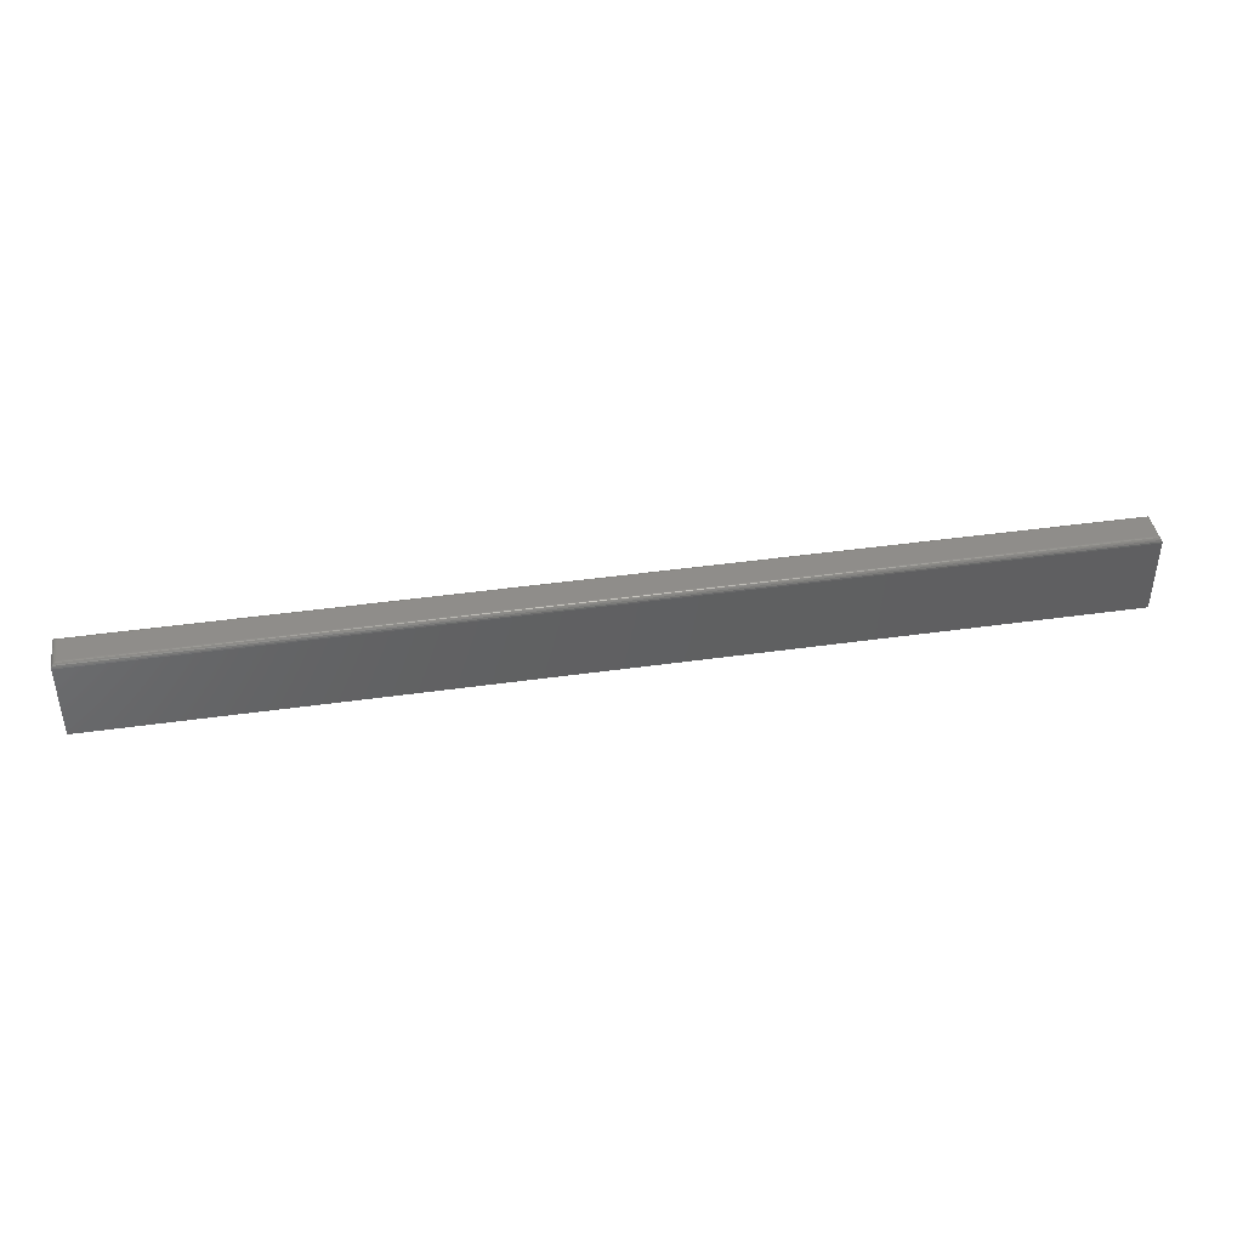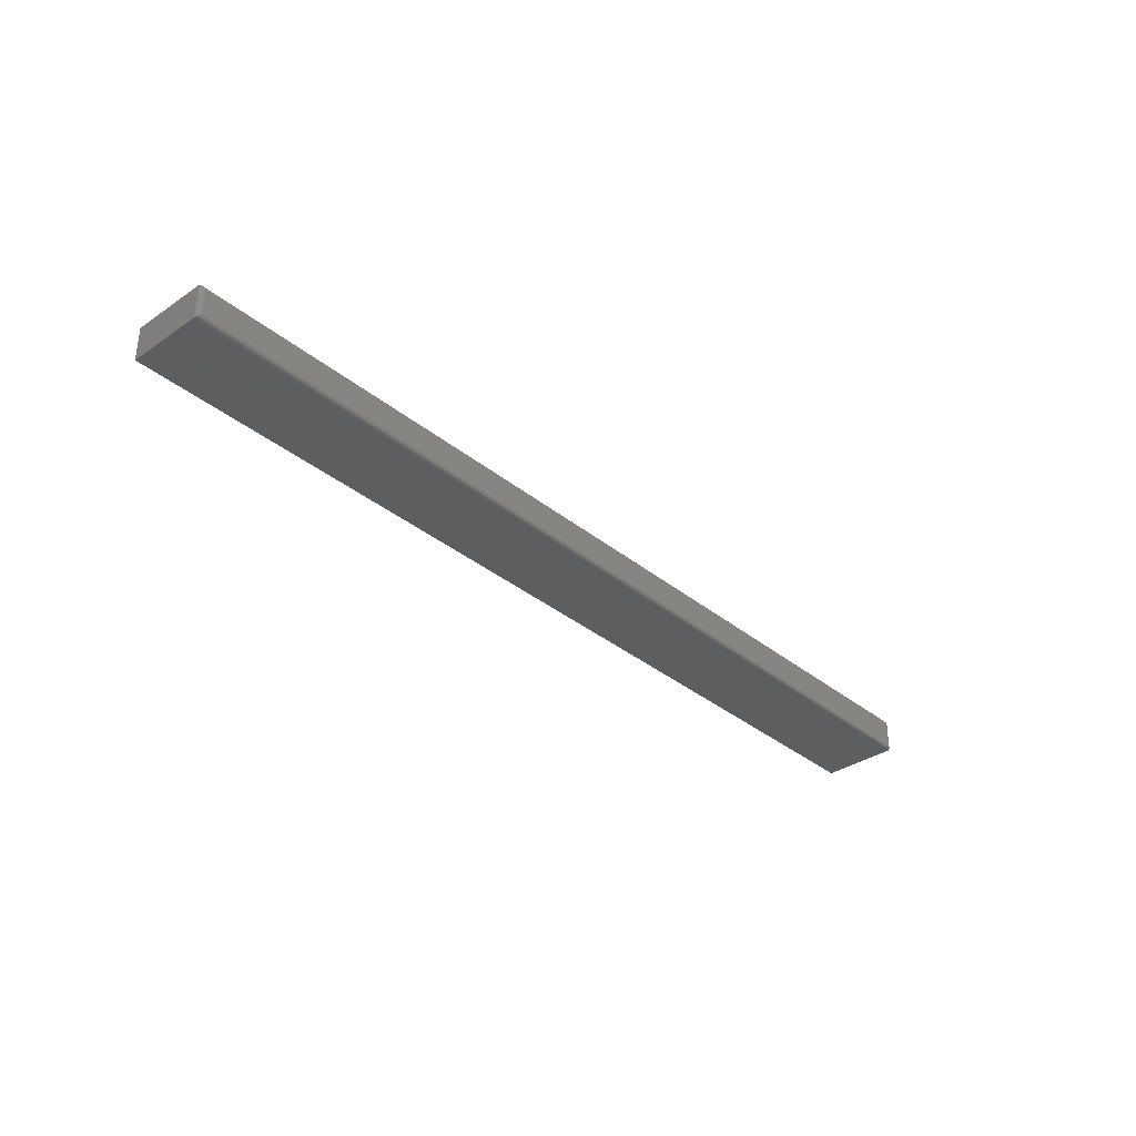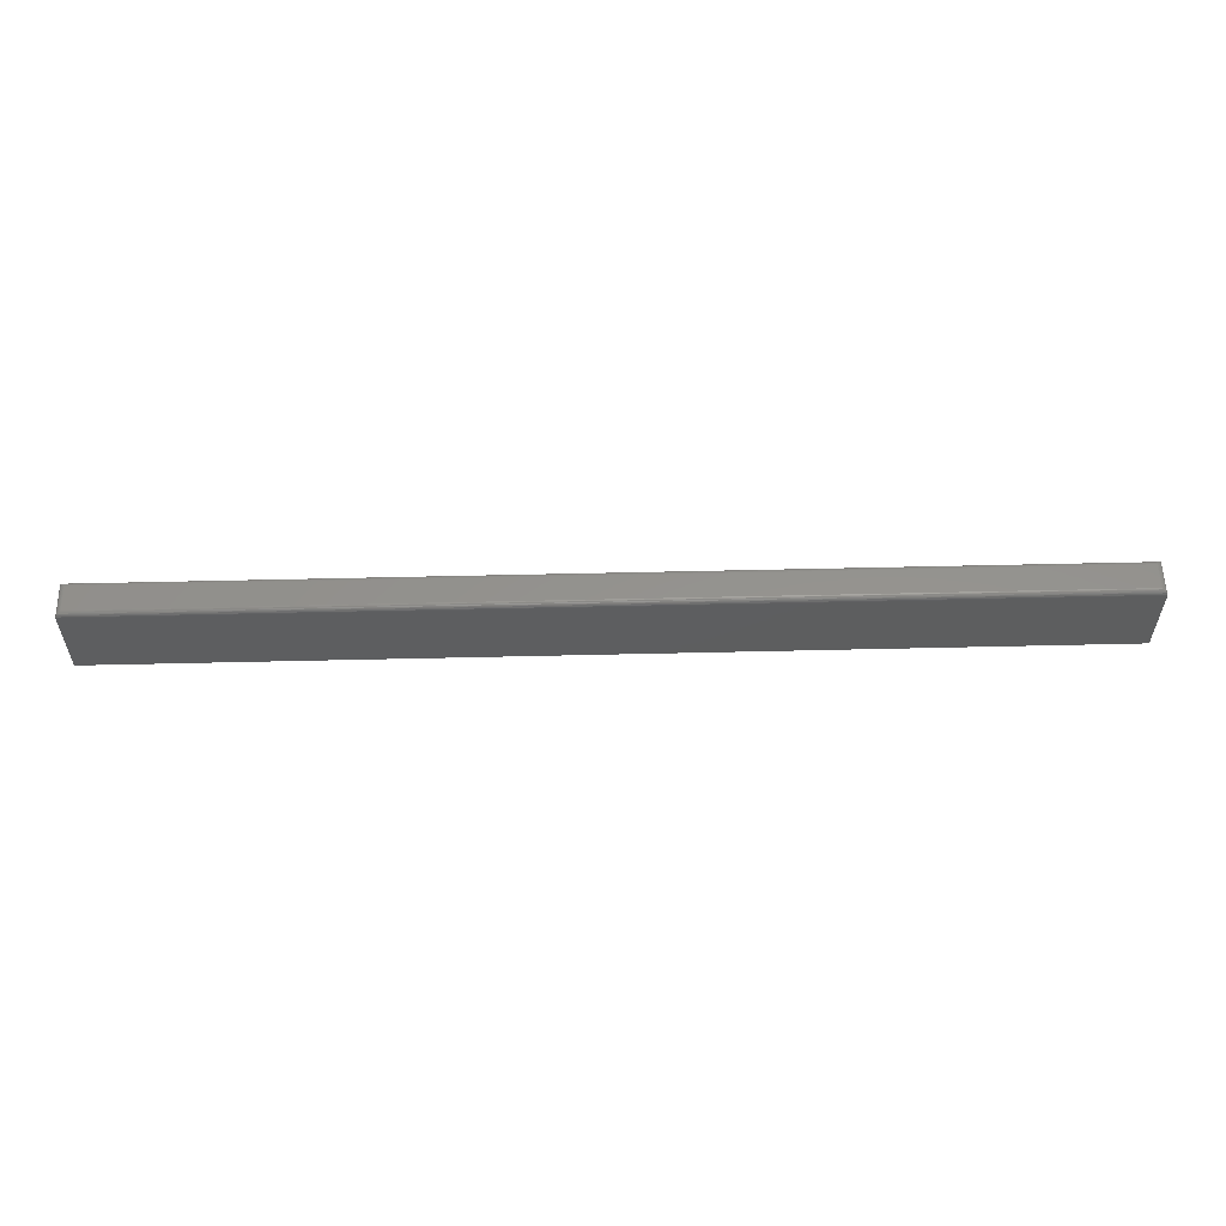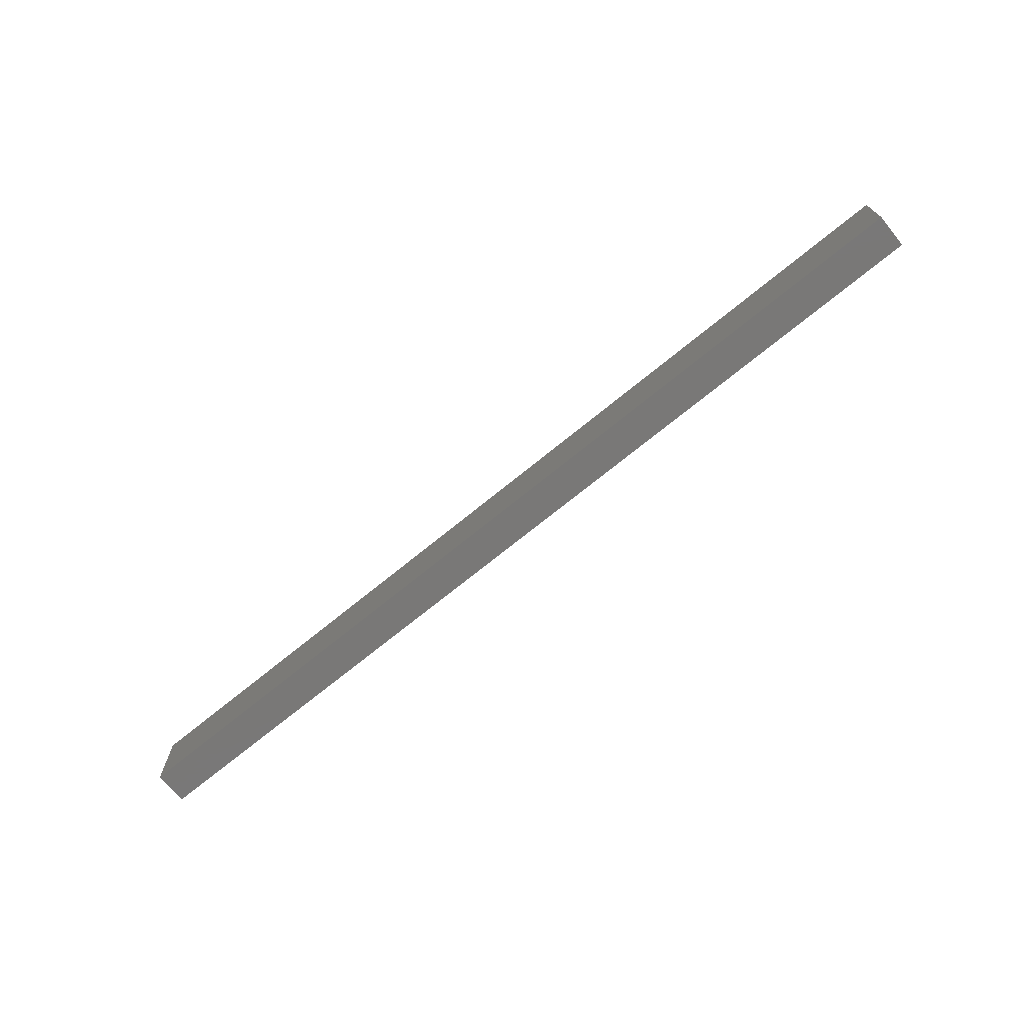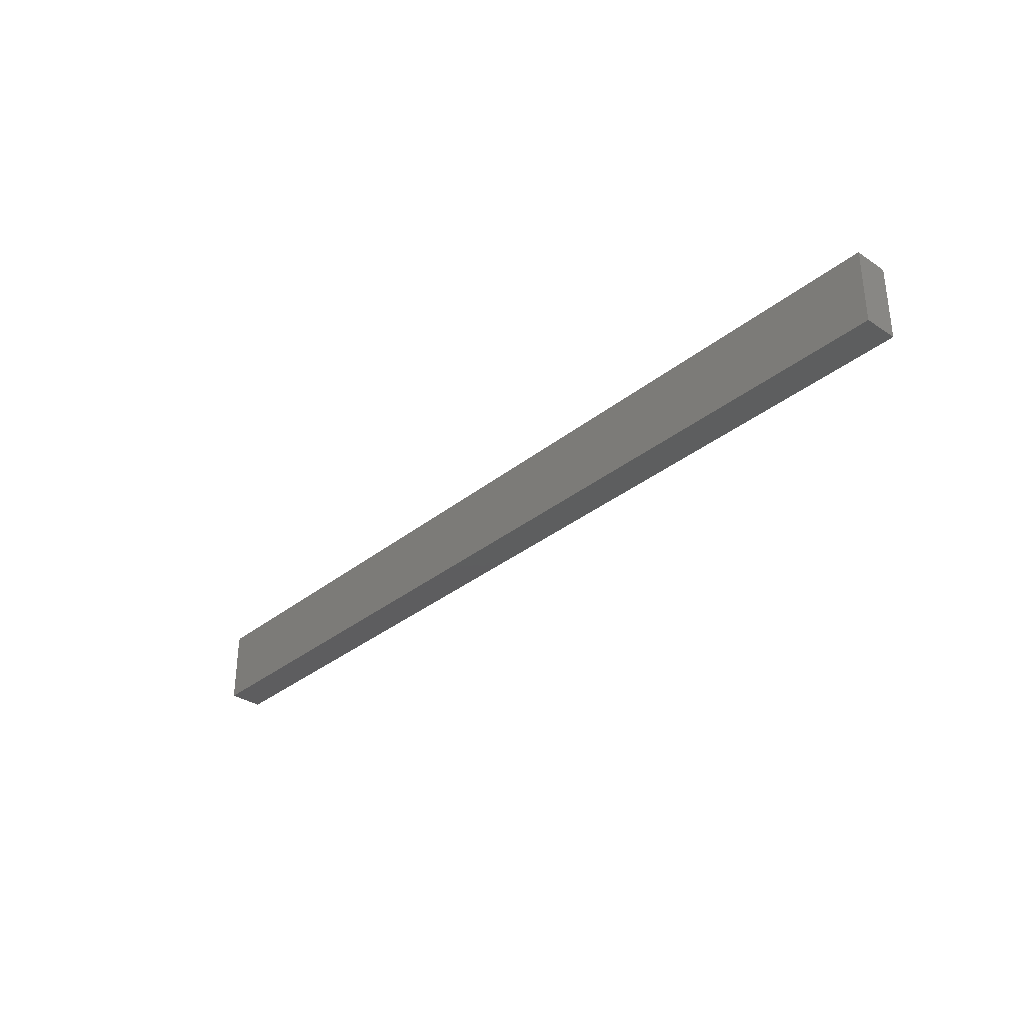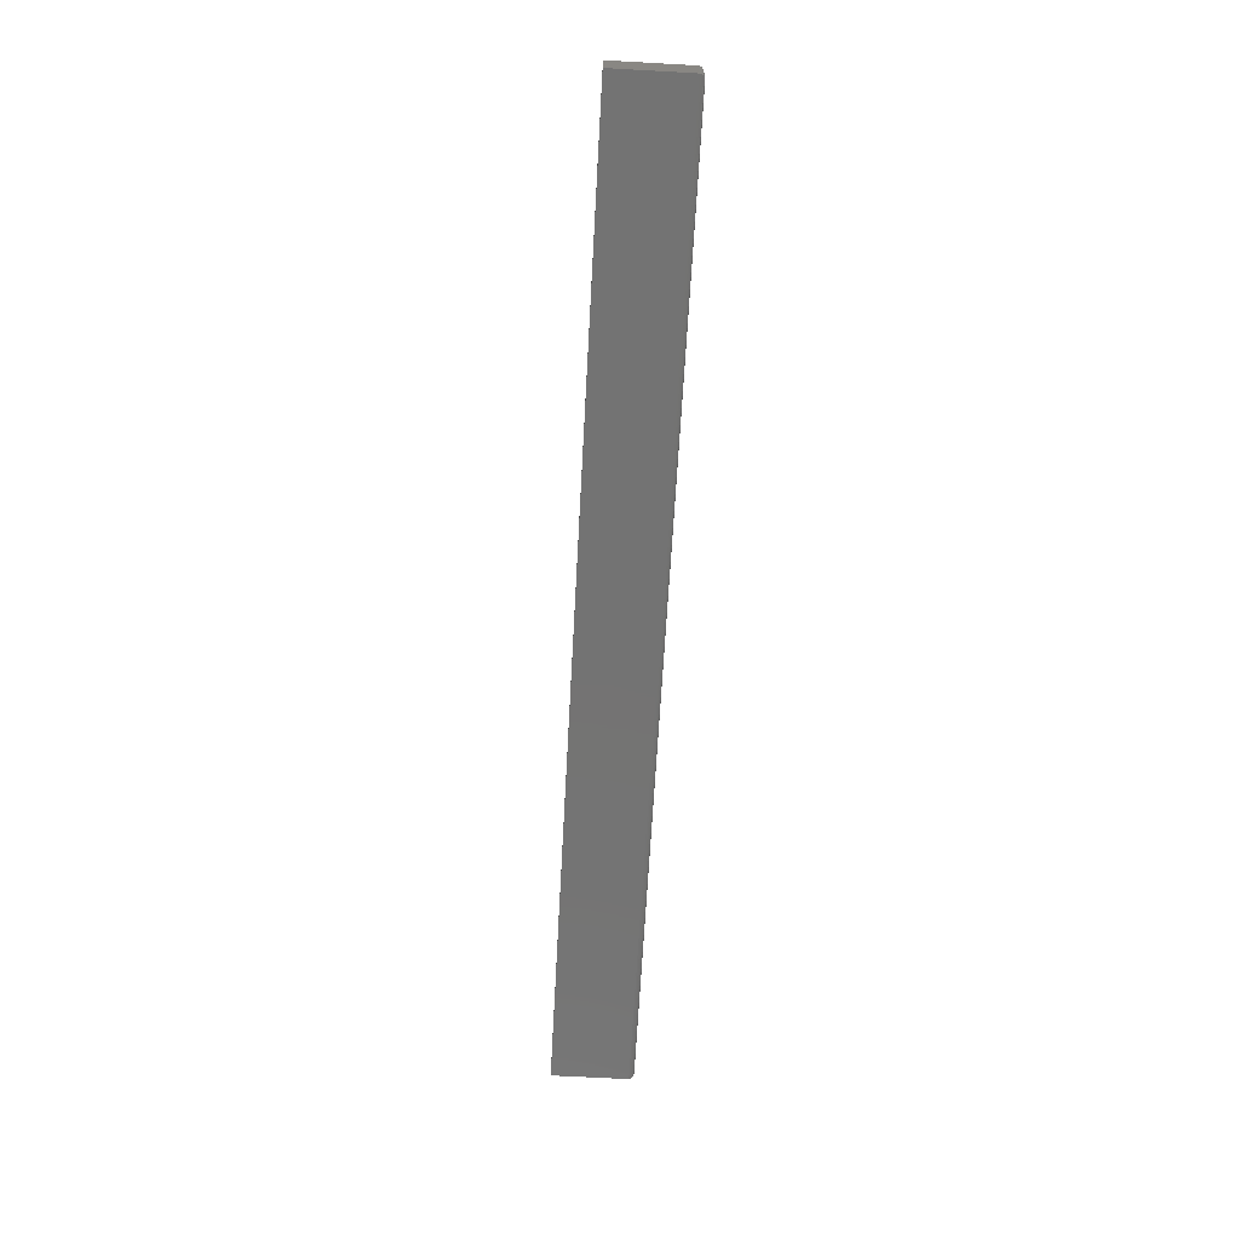
<metadata>
{"format":"stl","ext":"stl","renderer":"f3d","projection":"perspective","resolution":1024,"background":"white","views":[{"elev":42.2,"azim":-9.7,"up":"+Z"},{"elev":-34.5,"azim":-47.4,"up":"+Y"},{"elev":56.3,"azim":178.6,"up":"+Z"},{"elev":-71.2,"azim":-140.7,"up":"+Z"},{"elev":-33.1,"azim":-132.2,"up":"+Z"},{"elev":-65.5,"azim":-93.2,"up":"+Y"}]}
</metadata>
<code>
# stl→obj: 40 verts, 76 faces
v -0.75 -0.05469 -0.0625
v 0.75 -0.05469 -0.0625
v -0.75 -0.05469 0.056
v 0.75 -0.05469 0.056
v -0.75 0 -0.0625
v -0.75 9.135e-18 0.056
v 0.75 1.665e-16 -0.0625
v 0.75 1.739e-16 0.056
v 0.7422 -0.04688 0.06382
v 0.7422 -0.007812 0.06382
v -0.7422 -0.04688 0.06382
v -0.7422 -0.007812 0.06382
v 0.7434 -0.006565 0.06372
v -0.7434 -0.006565 0.06372
v 0.7497 -0.0003152 0.0582
v -0.7486 -0.001405 0.06047
v 0.7486 -0.001405 0.06047
v -0.7478 -0.00221 0.06145
v 0.7478 -0.00221 0.06145
v -0.7468 -0.003156 0.06228
v 0.7468 -0.003156 0.06228
v -0.7458 -0.004218 0.06294
v 0.7458 -0.004218 0.06294
v -0.7446 -0.005378 0.06343
v 0.7446 -0.005372 0.06343
v -0.7497 -0.0003152 0.0582
v 0.7434 -0.04812 0.06372
v 0.7446 -0.04931 0.06343
v 0.7458 -0.05047 0.06294
v 0.7468 -0.05153 0.06228
v 0.7478 -0.05248 0.06145
v 0.7486 -0.05328 0.06047
v 0.7497 -0.05437 0.0582
v -0.7434 -0.04812 0.06372
v -0.7446 -0.04932 0.06343
v -0.7458 -0.05047 0.06294
v -0.7468 -0.05153 0.06228
v -0.7478 -0.05248 0.06145
v -0.7486 -0.05328 0.06047
v -0.7497 -0.05437 0.0582
f 1 2 3
f 3 2 4
f 5 6 7
f 7 6 8
f 3 6 1
f 1 6 5
f 9 10 11
f 11 10 12
f 2 7 4
f 4 7 8
f 12 13 14
f 12 10 13
f 15 16 17
f 16 18 17
f 17 18 19
f 18 20 19
f 19 20 21
f 20 22 21
f 21 22 23
f 22 24 23
f 23 24 25
f 24 14 25
f 25 14 13
f 8 6 15
f 15 6 26
f 15 26 16
f 10 27 13
f 10 9 27
f 27 28 13
f 13 28 25
f 28 29 25
f 25 29 23
f 29 30 23
f 23 30 21
f 30 31 21
f 21 31 19
f 31 32 19
f 19 32 17
f 32 33 17
f 4 8 33
f 33 8 15
f 33 15 17
f 9 34 27
f 9 11 34
f 34 35 27
f 27 35 28
f 35 36 28
f 28 36 29
f 36 37 29
f 29 37 30
f 37 38 30
f 30 38 31
f 38 39 31
f 31 39 32
f 39 40 32
f 3 4 40
f 40 4 33
f 40 33 32
f 11 14 34
f 11 12 14
f 26 39 16
f 39 38 16
f 16 38 18
f 38 37 18
f 18 37 20
f 37 36 20
f 20 36 22
f 36 35 22
f 22 35 24
f 35 34 24
f 24 34 14
f 6 3 26
f 26 3 40
f 26 40 39
f 1 5 2
f 2 5 7

</code>
